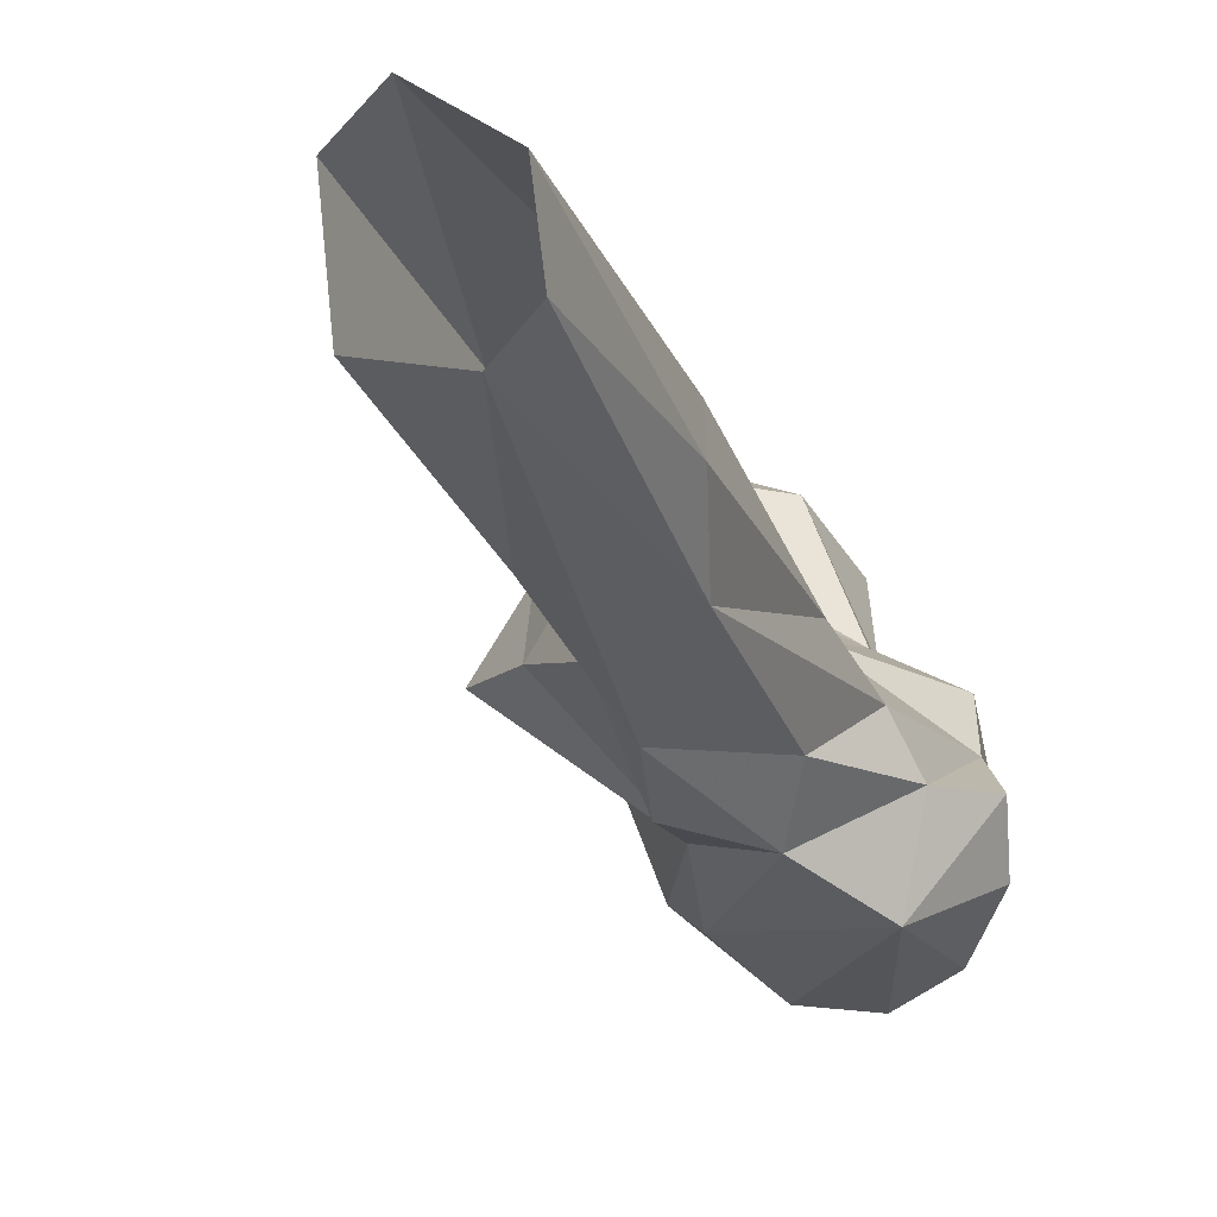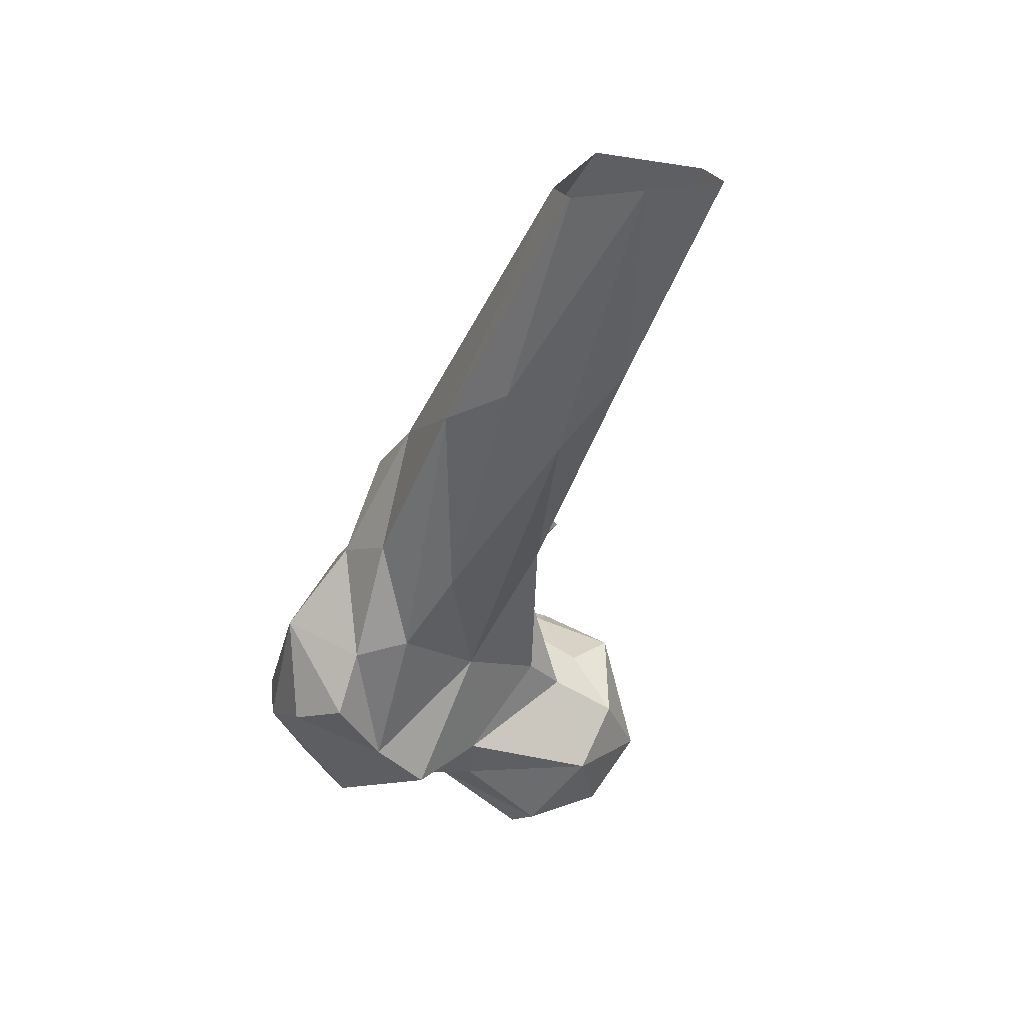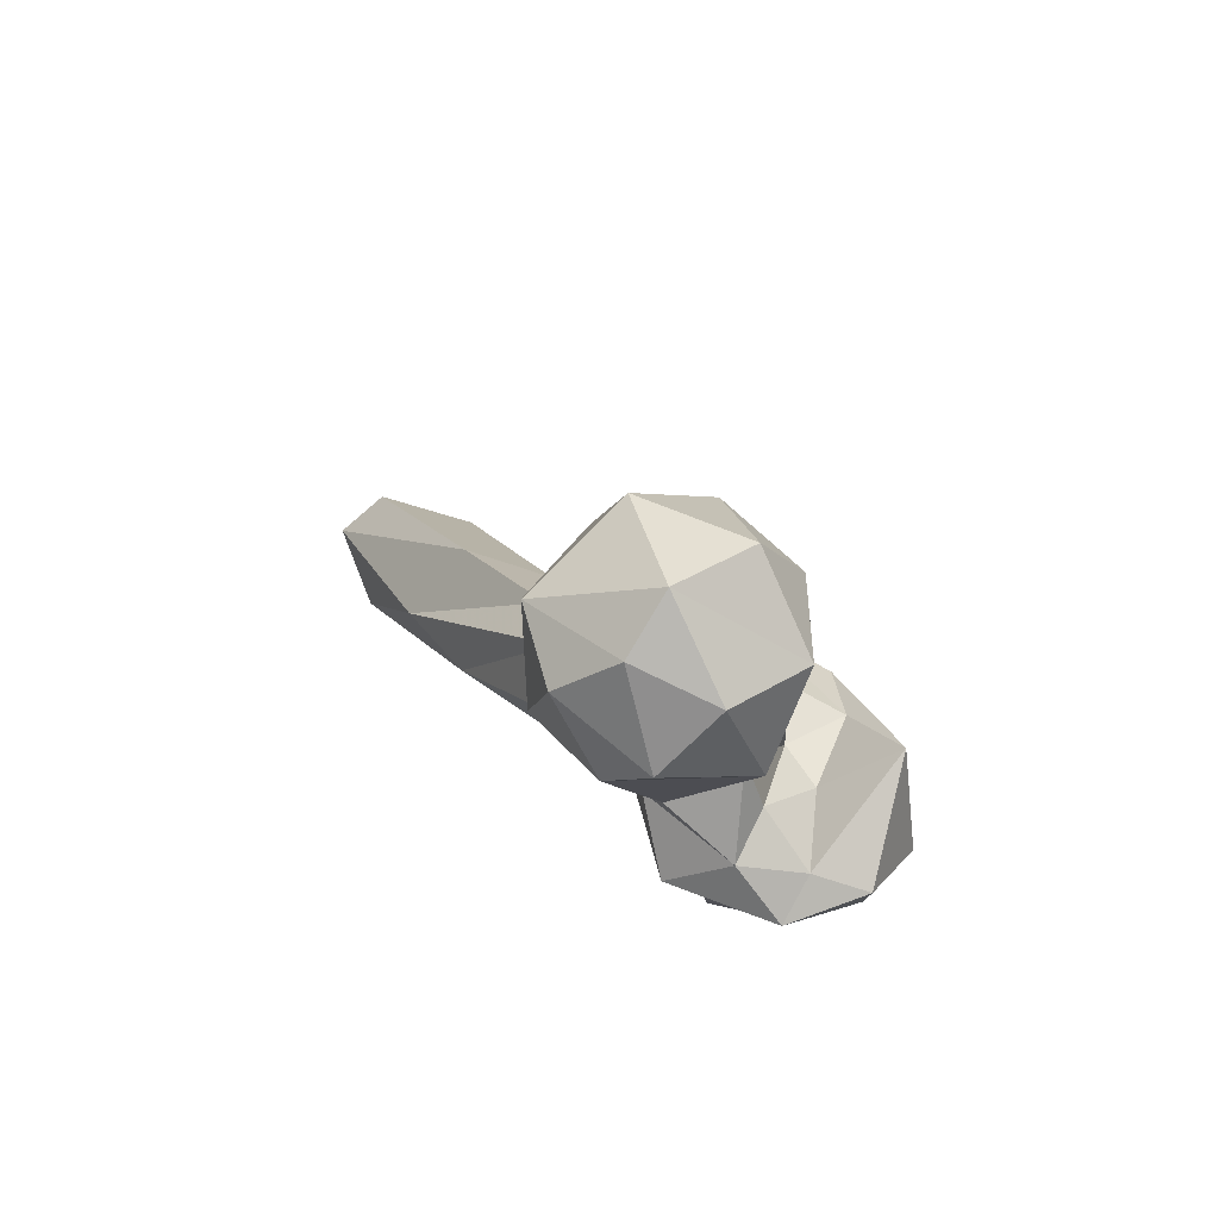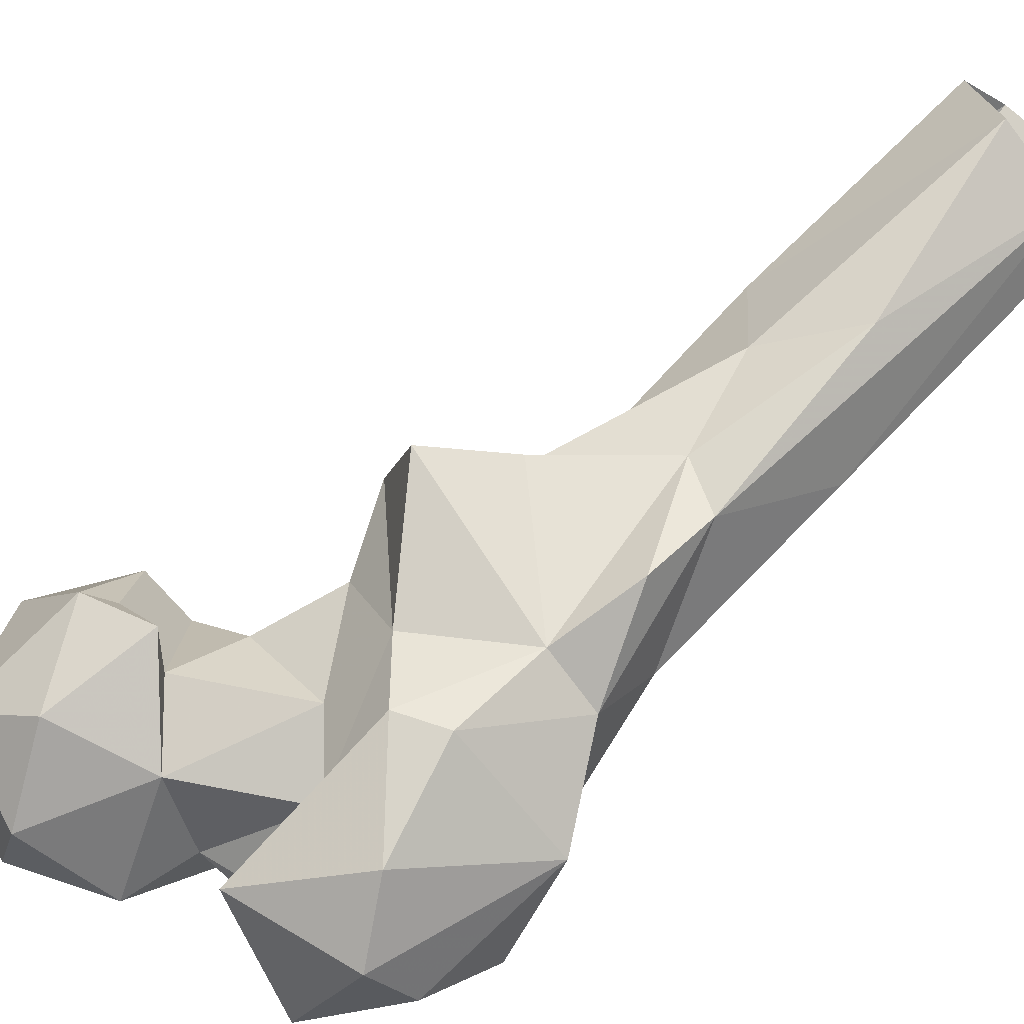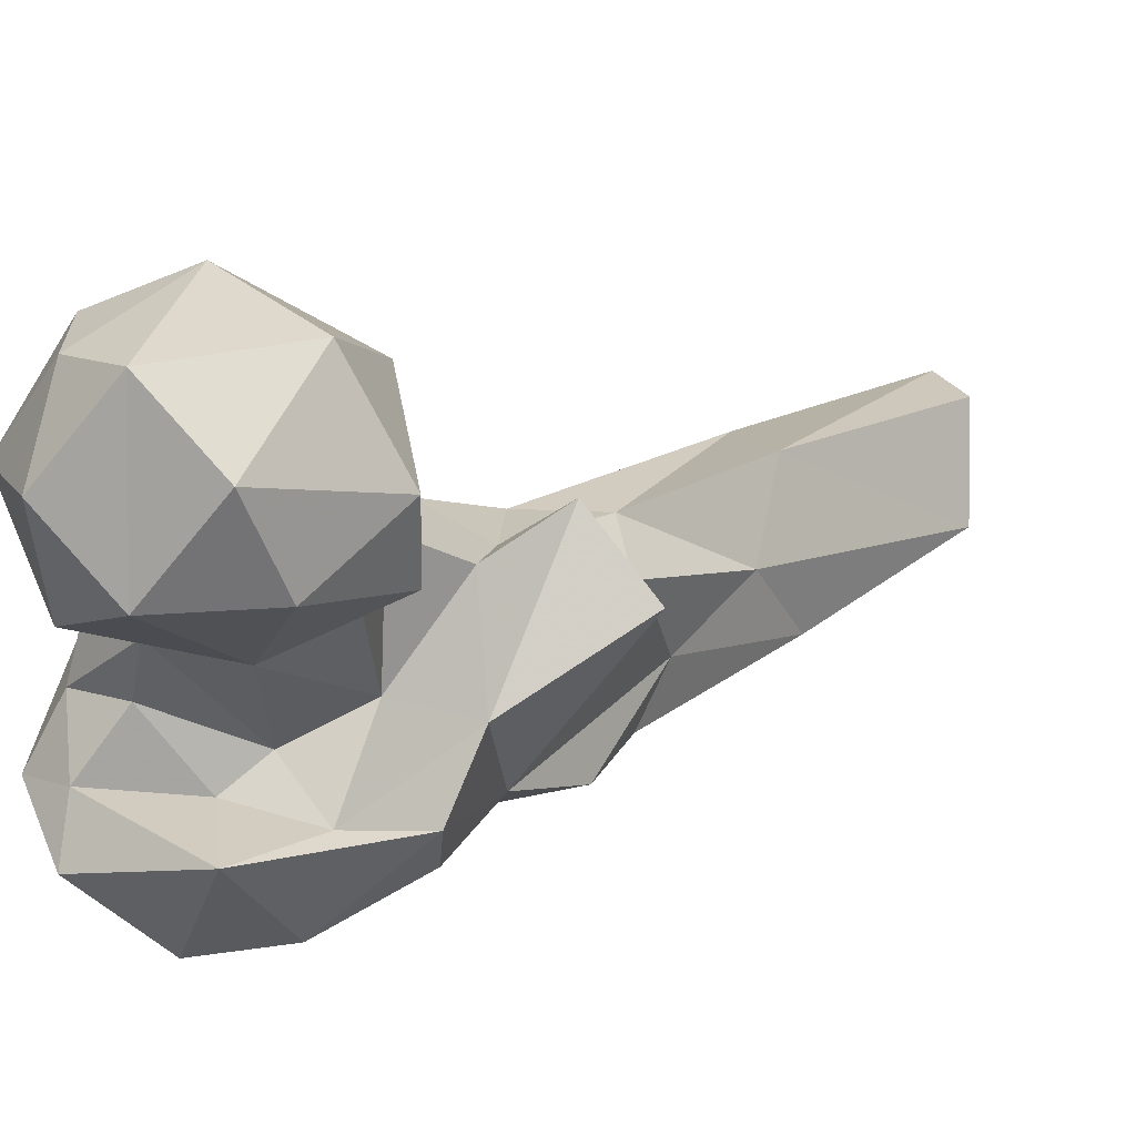
<metadata>
{"format":"obj","ext":"obj","renderer":"f3d","projection":"perspective","resolution":1024,"background":"white","views":[{"elev":1.4,"azim":31.2,"up":"+Y"},{"elev":24.4,"azim":115.0,"up":"+Z"},{"elev":-67.1,"azim":-100.0,"up":"+Z"},{"elev":-68.1,"azim":-41.0,"up":"+Y"},{"elev":-17.4,"azim":-123.2,"up":"+Y"}]}
</metadata>
<code>
v 300.2 185.5 780
v 295.4 203.1 781.8
v 282.7 198.1 785.1
v 315 194.7 781.5
v 295.3 171 792.7
v 316.8 174.9 792.5
v 320.3 202.7 787.8
v 306 213.9 788.8
v 277.3 183.5 797.5
v 317.8 216 805.3
v 295.9 220.5 802
v 330.7 189.8 804.2
v 277.1 205.6 810.4
v 321.3 176.8 807
v 343.3 149 806.6
v 351.5 164.2 804.2
v 341.6 160.9 806.9
v 341.7 174.6 805.8
v 306.9 171.1 816.2
v 286.3 173 811.2
v 334.3 192.7 814.4
v 354.7 146.6 823.6
v 331.8 171.1 811
v 350.4 186.3 811.7
v 280.5 188.6 825.3
v 306.4 218.3 816.9
v 319.5 146.9 818.6
v 365.3 160.3 831.1
v 333.2 160 824.7
v 355.8 177.5 820.5
v 289.9 210.1 826.3
v 320.6 202.6 832.9
v 312.6 206.3 825.1
v 342.9 139.4 825
v 328.5 166.5 831
v 292 180.2 832.4
v 300.7 205.8 826.1
v 334.4 141.8 839.5
v 339.8 195 841.9
v 286.7 189.6 827.5
v 323.6 155.2 837.7
v 318.6 173.4 842
v 298.3 182 826
v 367.4 173.6 836.7
v 306.9 192.8 835.4
v 356.7 186.5 853.3
v 359.2 155.9 853.2
v 322.4 157 854.3
v 361.3 175.4 849.7
v 320.3 198.9 861.4
v 333.6 209.9 871.4
v 313 192.8 853.5
v 318.4 172.1 859
v 331.2 154.1 859.1
v 350.1 167.1 871
v 308.1 203.7 867.3
v 356.9 180.9 877.3
v 337 168 873.9
v 304.3 188.5 879.3
v 357.1 198.9 871.8
v 360.9 227.1 911.6
v 322.9 198.7 886.6
v 346.7 183.1 902.9
v 319.8 192.6 888.6
v 332.6 212.5 890.1
v 342 172.5 891.8
v 364.3 201.6 915.8
v 357.2 240.7 929.9
v 339.8 193.9 905.1
v 339.5 210.6 921.4
v 369.5 218.9 925.7
v 337.8 230.7 925.1
v 350.7 205.6 938.9
v 367.3 228 971
v 357.4 260.6 973.6
v 376.2 235.7 972
v 350.1 230.1 974.4
v 375.9 251.2 975.3
v 346.6 252.2 972.7
f 73 74 77
f 68 75 78
f 71 78 76
f 70 73 77
f 61 78 71
f 68 72 75
f 63 74 73
f 63 73 69
f 65 70 72
f 60 71 67
f 62 69 70
f 60 61 71
f 58 66 69
f 50 62 65
f 58 69 64
f 70 77 72
f 56 64 62
f 55 63 66
f 72 77 79
f 56 59 64
f 55 57 63
f 50 56 62
f 53 58 59
f 39 61 60
f 48 58 53
f 39 60 46
f 62 64 69
f 46 57 49
f 47 55 54
f 50 52 56
f 52 53 56
f 32 50 51
f 44 49 47
f 37 43 45
f 38 54 48
f 37 40 43
f 32 51 39
f 46 67 57
f 30 46 49
f 41 48 53
f 41 53 42
f 57 67 63
f 16 24 30
f 33 45 50
f 5 20 9
f 30 39 46
f 53 59 56
f 22 28 47
f 9 20 25
f 27 38 48
f 42 52 45
f 22 47 34
f 35 41 42
f 19 42 43
f 28 30 44
f 67 76 74
f 1 3 2
f 3 13 11
f 31 40 37
f 61 68 78
f 19 43 36
f 25 36 40
f 69 73 70
f 2 3 11
f 27 41 29
f 25 40 31
f 32 33 50
f 19 35 42
f 26 31 37
f 27 34 38
f 45 52 50
f 11 31 26
f 51 65 68
f 21 33 32
f 16 28 22
f 15 17 16
f 14 23 35
f 17 27 29
f 38 47 54
f 14 35 19
f 10 33 21
f 67 71 76
f 16 30 28
f 62 70 65
f 46 60 67
f 17 29 23
f 28 44 47
f 16 18 24
f 12 18 14
f 27 48 41
f 15 16 22
f 9 25 13
f 18 21 24
f 10 26 33
f 6 14 19
f 12 21 18
f 5 19 20
f 21 32 39
f 3 5 9
f 55 66 58
f 8 11 10
f 2 11 8
f 23 29 35
f 58 64 59
f 26 37 33
f 33 37 45
f 10 21 12
f 7 8 10
f 5 6 19
f 7 10 12
f 10 11 26
f 39 51 61
f 1 2 4
f 2 8 4
f 42 45 43
f 21 39 24
f 63 67 74
f 6 7 12
f 34 47 38
f 50 65 51
f 20 36 25
f 15 22 34
f 16 17 18
f 3 9 13
f 65 72 68
f 6 12 14
f 15 34 27
f 51 68 61
f 36 43 40
f 15 27 17
f 42 53 52
f 49 57 55
f 4 8 7
f 48 54 58
f 14 18 23
f 30 49 44
f 54 55 58
f 47 49 55
f 1 6 5
f 24 39 30
f 19 36 20
f 1 4 6
f 29 41 35
f 63 69 66
f 13 25 31
f 11 13 31
f 17 23 18
f 1 5 3
f 72 79 75
f 4 7 6

</code>
